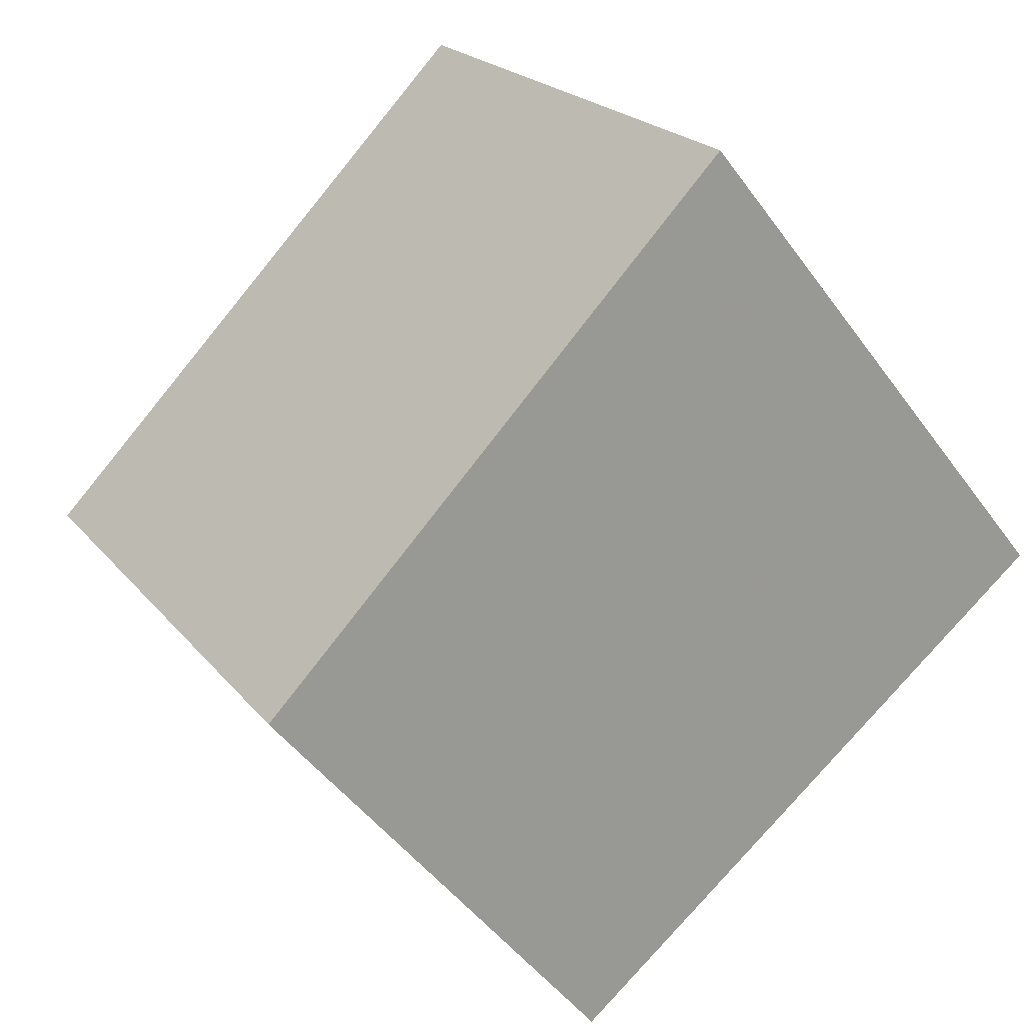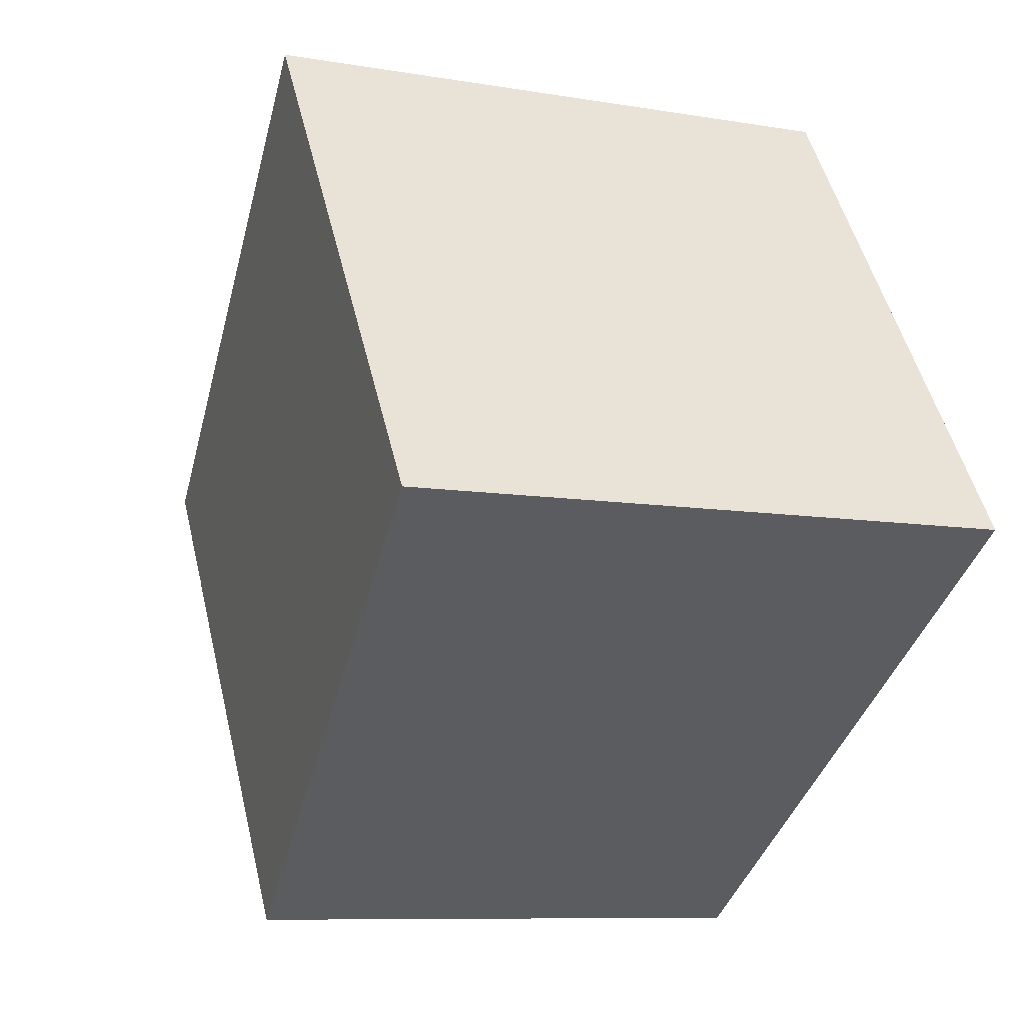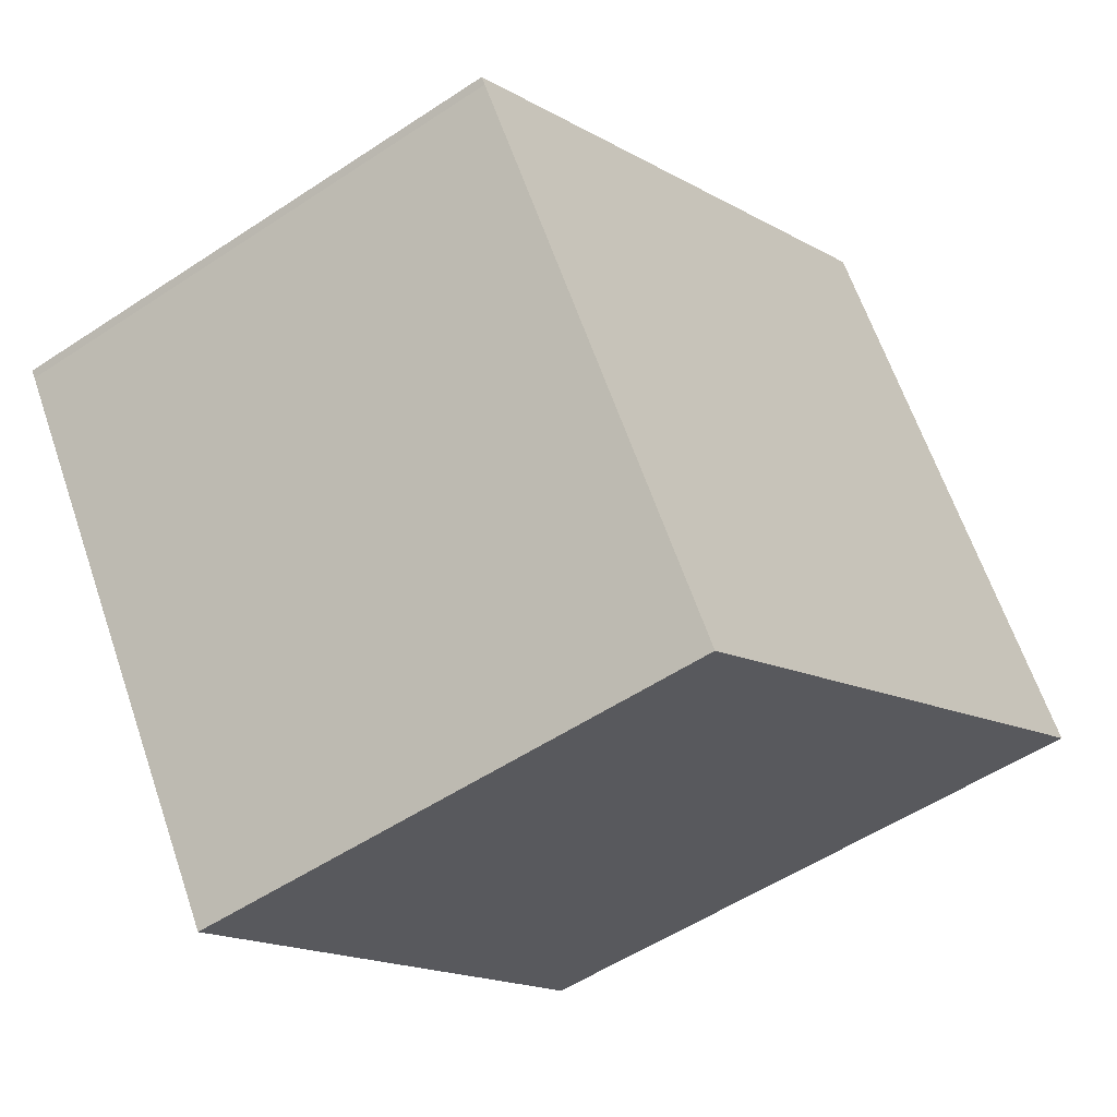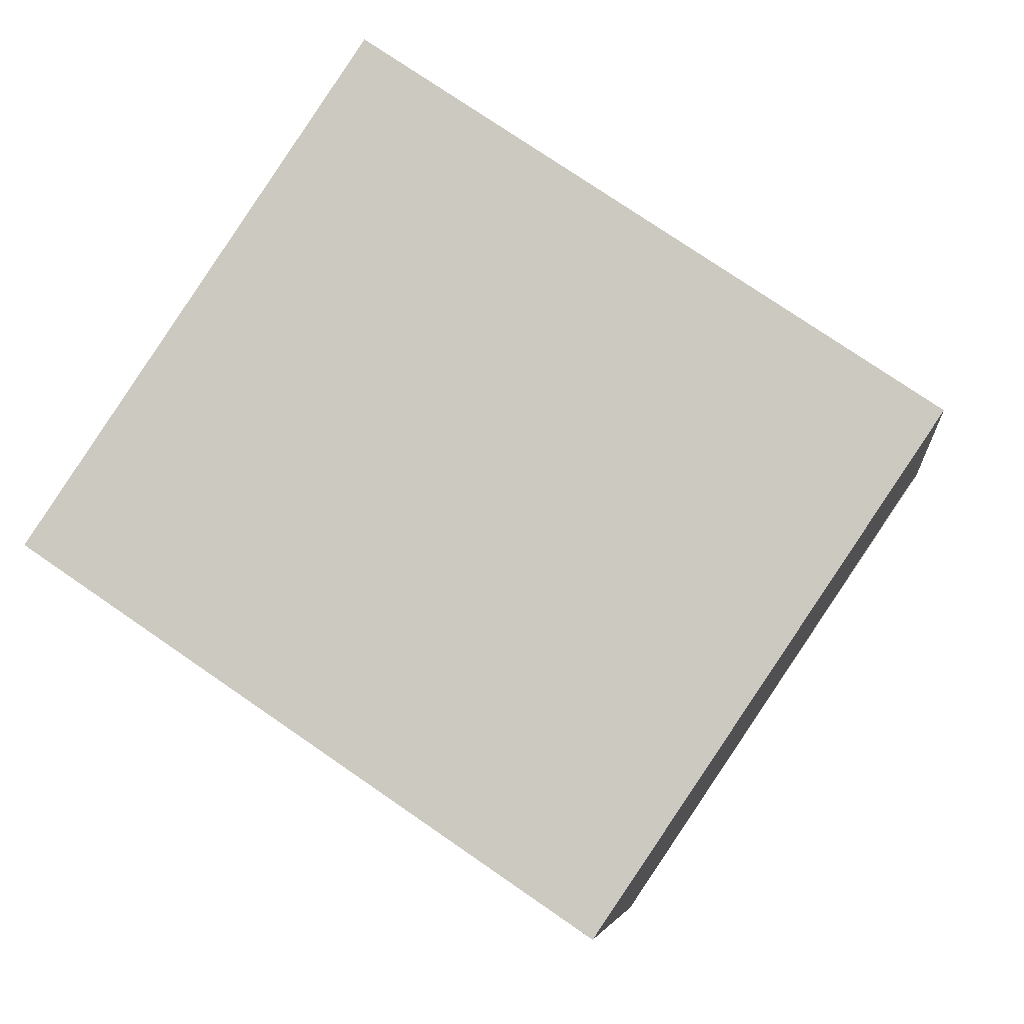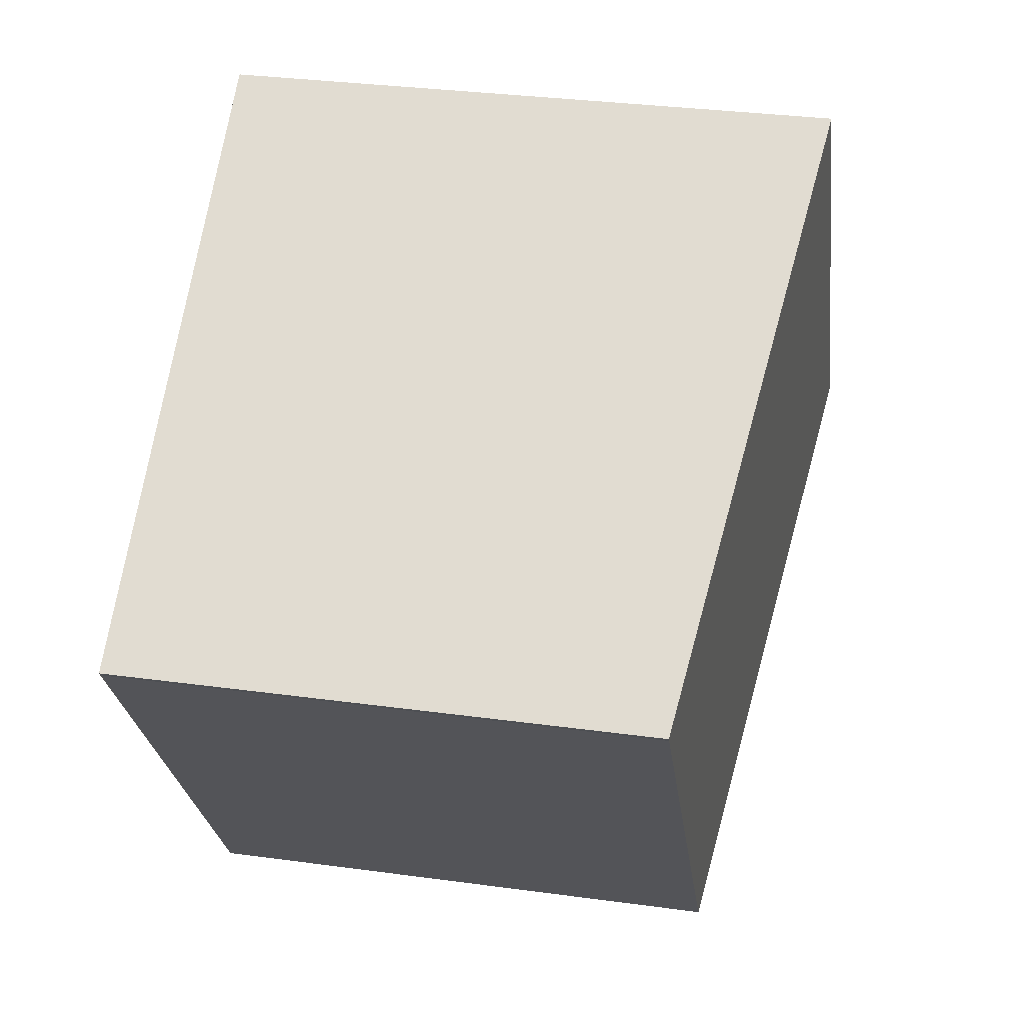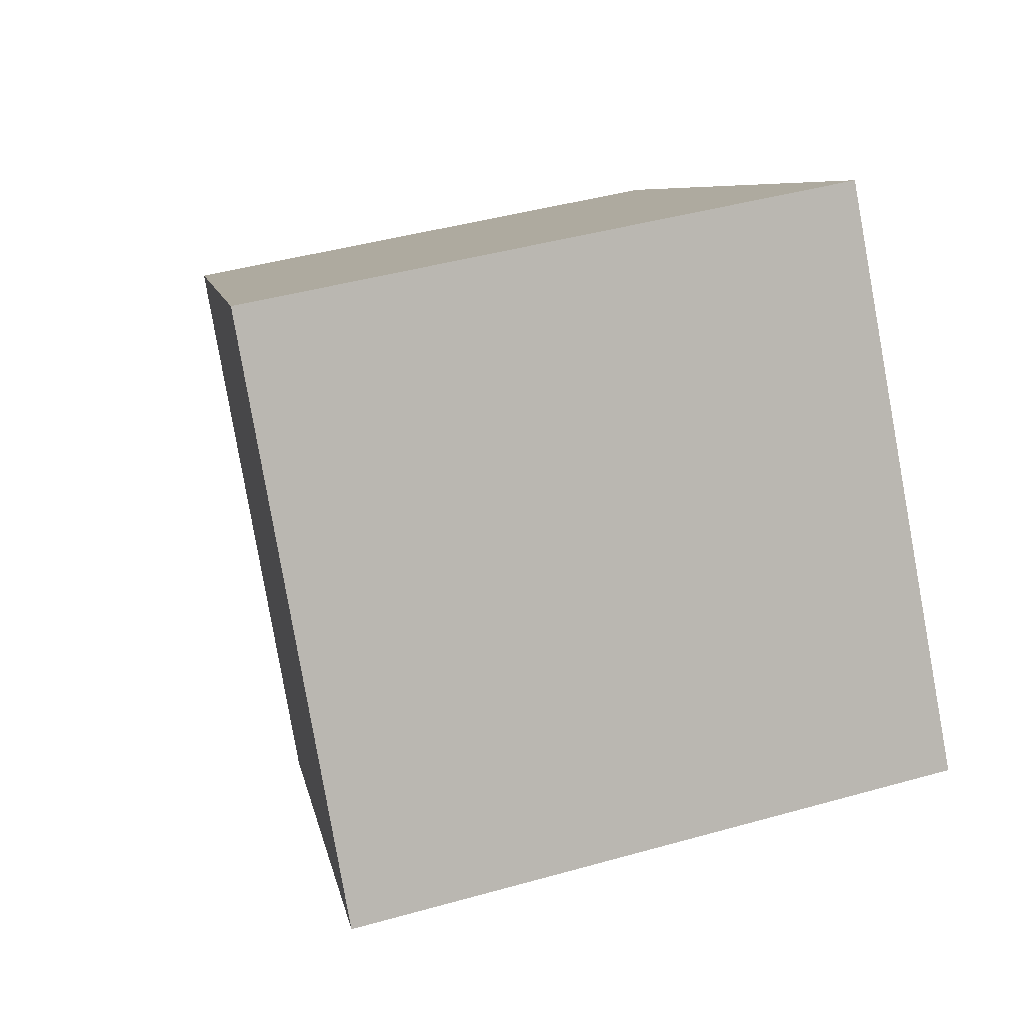
<metadata>
{"format":"obj","ext":"obj","renderer":"f3d","projection":"perspective","resolution":1024,"background":"white","views":[{"elev":-47.8,"azim":34.1,"up":"+Y"},{"elev":-8.7,"azim":65.1,"up":"+Y"},{"elev":-53.8,"azim":-54.7,"up":"+Y"},{"elev":-5.9,"azim":-173.6,"up":"+Y"},{"elev":32.3,"azim":-79.2,"up":"+Y"},{"elev":42.2,"azim":71.2,"up":"+Y"}]}
</metadata>
<code>
v 284.2 -386.3 5.567
v 284.1 -386.3 5.565
v 289.8 -382.4 6.354
v 293.2 -387.5 6.405
v 287.5 -391.4 5.616
v 291.1 -388.9 6.113
v 287.8 -383.8 6.077
v 289.7 -382.5 6.335
v 293.1 -387.6 6.386
v 284.1 -386.3 5.566
v 287.5 -391.4 5.618
v 293.1 -387.6 6.386
v 291.1 -388.9 6.113
v 287.5 -391.4 5.618
v 287.5 -391.4 5.616
v 293.2 -387.5 6.405
v 293.2 -387.5 6.405
v 291.3 -384.7 6.377
v 293.2 -387.5 6.405
v 284.1 -386.3 5.565
v 284.2 -386.3 5.567
v 284.2 -386.3 0
v 284.1 -386.3 -8.882e-16
v 284.1 -386.3 5.566
v 284.1 -386.3 5.565
v 284.1 -386.3 -8.882e-16
v 284.1 -386.3 8.882e-16
v 291.3 -384.7 6.377
v 289.8 -382.4 6.354
v 289.8 -382.4 0
v 291.3 -384.7 0
v 293.2 -387.5 6.405
v 293.2 -387.5 6.405
v 293.2 -387.5 8.882e-16
v 293.2 -387.5 0
v 287.5 -391.4 5.616
v 287.5 -391.4 5.616
v 287.5 -391.4 0
v 287.5 -391.4 0
v 287.5 -391.4 5.618
v 291.1 -388.9 6.113
v 291.1 -388.9 0
v 287.5 -391.4 0
v 289.7 -382.5 6.335
v 287.8 -383.8 6.077
v 287.8 -383.8 -8.882e-16
v 289.7 -382.5 0
v 289.8 -382.4 6.354
v 289.7 -382.5 6.335
v 289.7 -382.5 0
v 289.8 -382.4 0
v 291.1 -388.9 6.113
v 293.1 -387.6 6.386
v 293.1 -387.6 -8.882e-16
v 291.1 -388.9 0
v 287.8 -383.8 6.077
v 284.1 -386.3 5.566
v 284.1 -386.3 8.882e-16
v 287.8 -383.8 -8.882e-16
v 287.5 -391.4 5.616
v 287.5 -391.4 5.618
v 287.5 -391.4 0
v 287.5 -391.4 0
v 284.2 -386.3 5.567
v 287.5 -391.4 5.616
v 287.5 -391.4 0
v 284.2 -386.3 0
v 293.2 -387.5 6.405
v 293.2 -387.5 6.405
v 293.2 -387.5 -8.882e-16
v 293.2 -387.5 8.882e-16
v 293.2 -387.5 6.405
v 291.3 -384.7 6.377
v 291.3 -384.7 0
v 293.2 -387.5 -8.882e-16
v 293.1 -387.6 6.386
v 293.2 -387.5 6.405
v 293.2 -387.5 0
v 293.1 -387.6 -8.882e-16
v 284.2 -386.3 0
v 284.1 -386.3 0
v 289.8 -382.4 0
v 293.2 -387.5 0
v 287.5 -391.4 0
f 13 7 8 12
f 15 1 2 10 14
f 18 16 17
f 14 10 7 13
f 12 9 6 13
f 14 11 5 15
f 17 16 4 19
f 13 6 11 14
f 17 12 8 3 18
f 19 9 12 17
f 21 22 23 20
f 25 26 27 24
f 29 30 31 28
f 33 34 35 32
f 37 38 39 36
f 41 42 43 40
f 45 46 47 44
f 49 50 51 48
f 53 54 55 52
f 57 58 59 56
f 61 62 63 60
f 65 66 67 64
f 69 70 71 68
f 73 74 75 72
f 77 78 79 76
f 81 82 83 84 80

</code>
